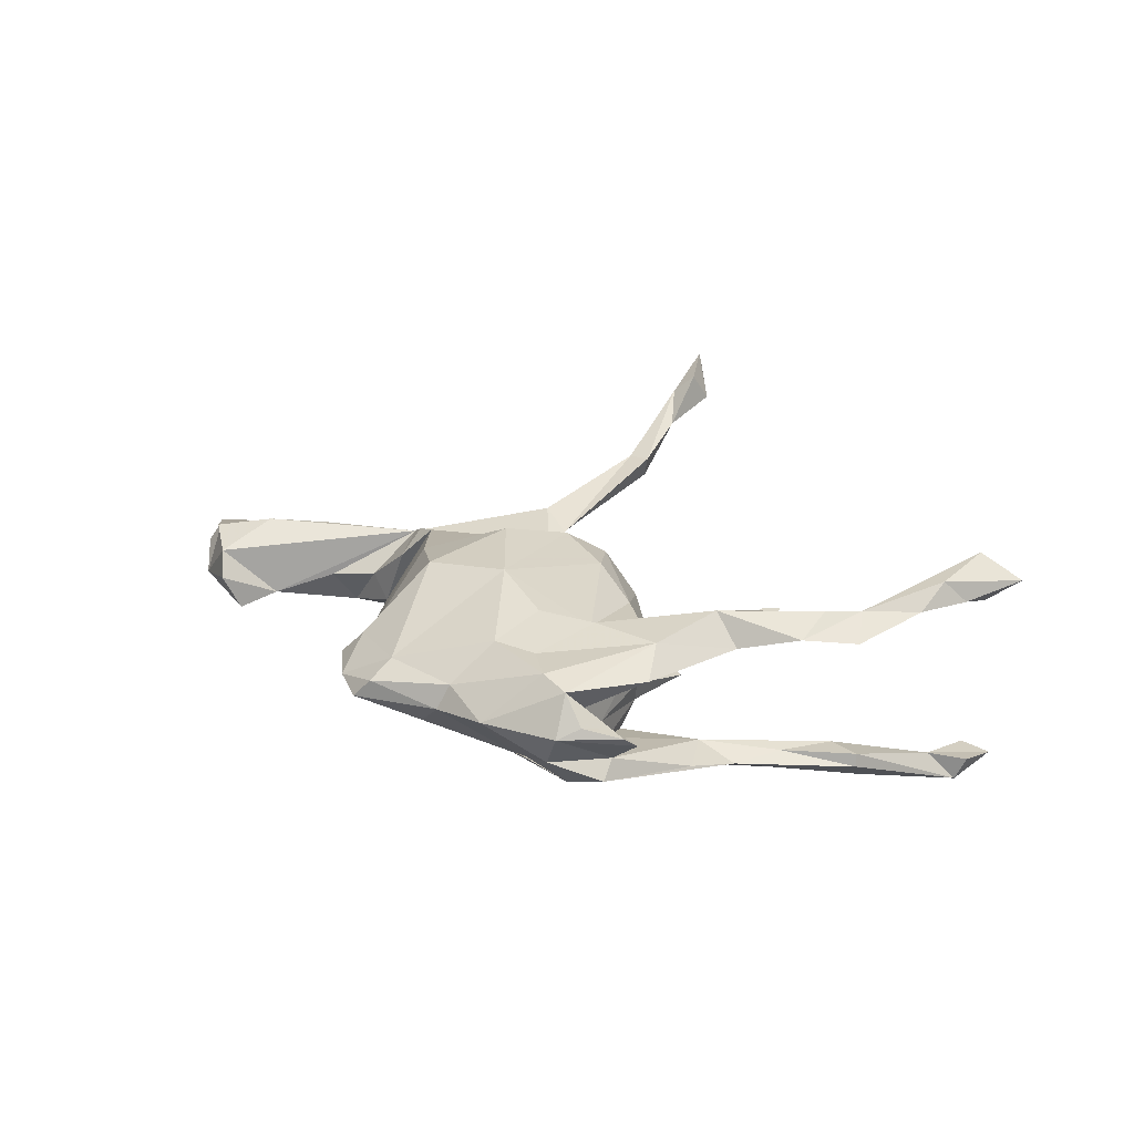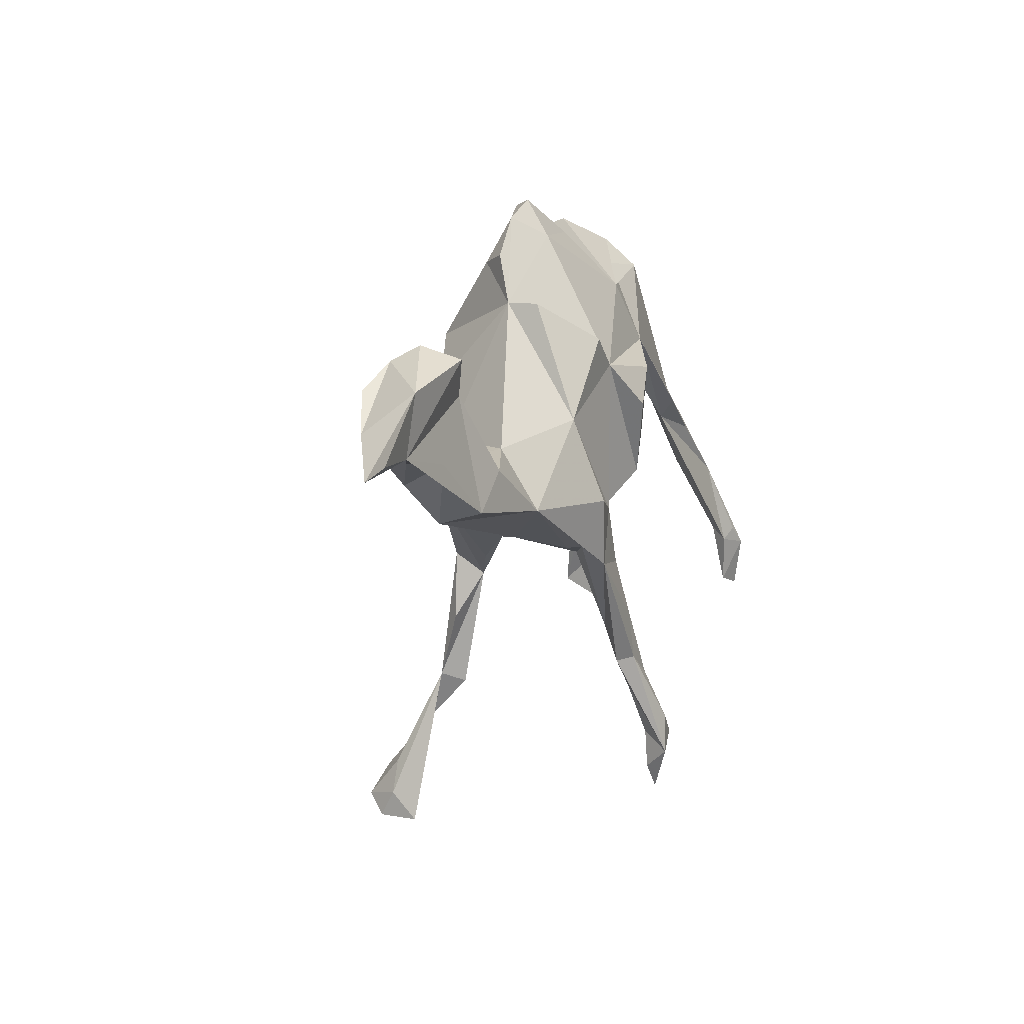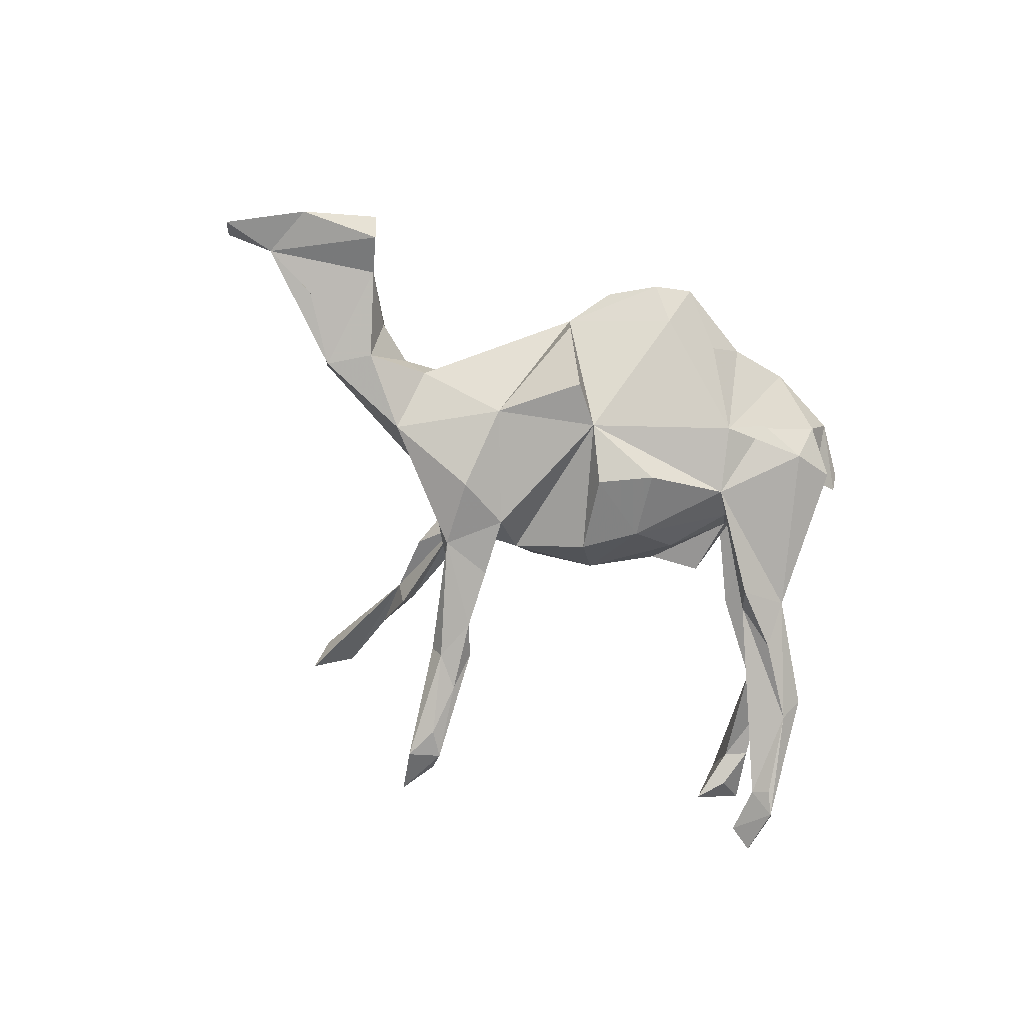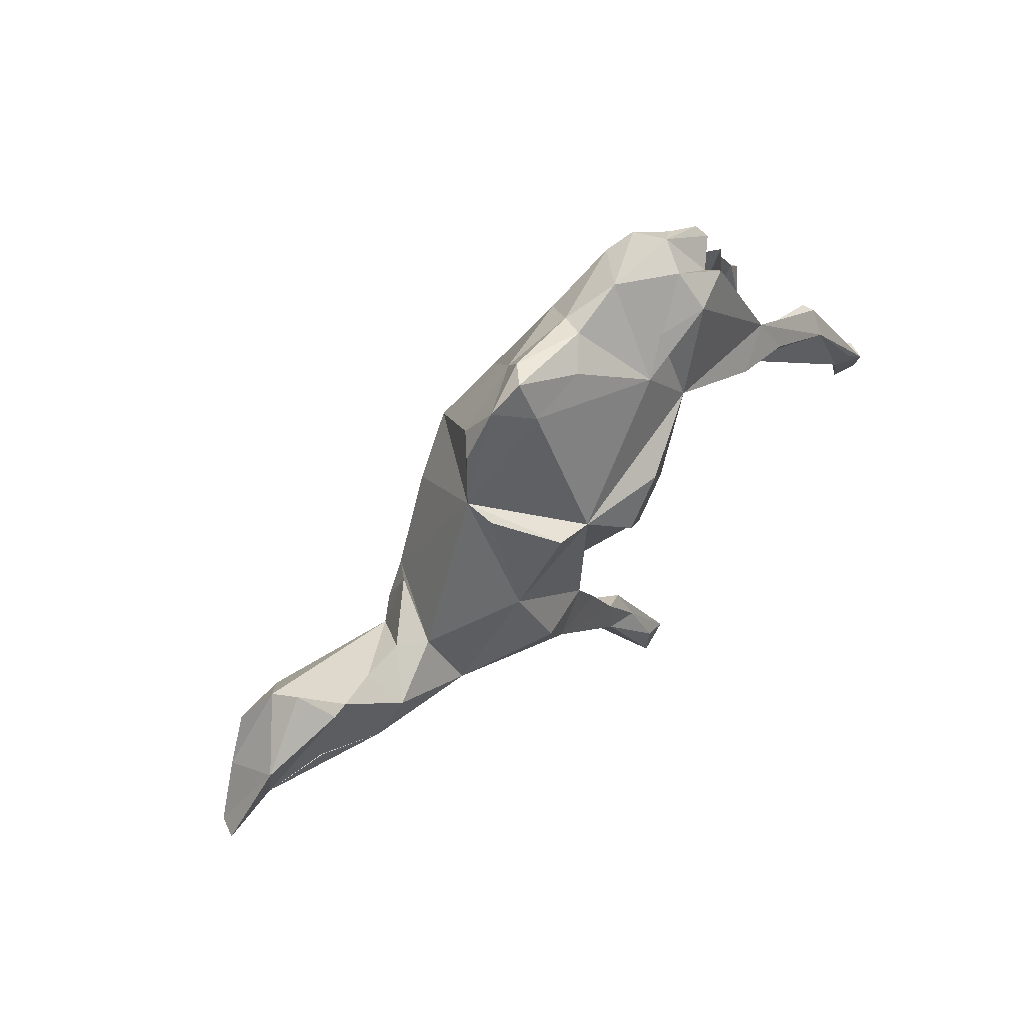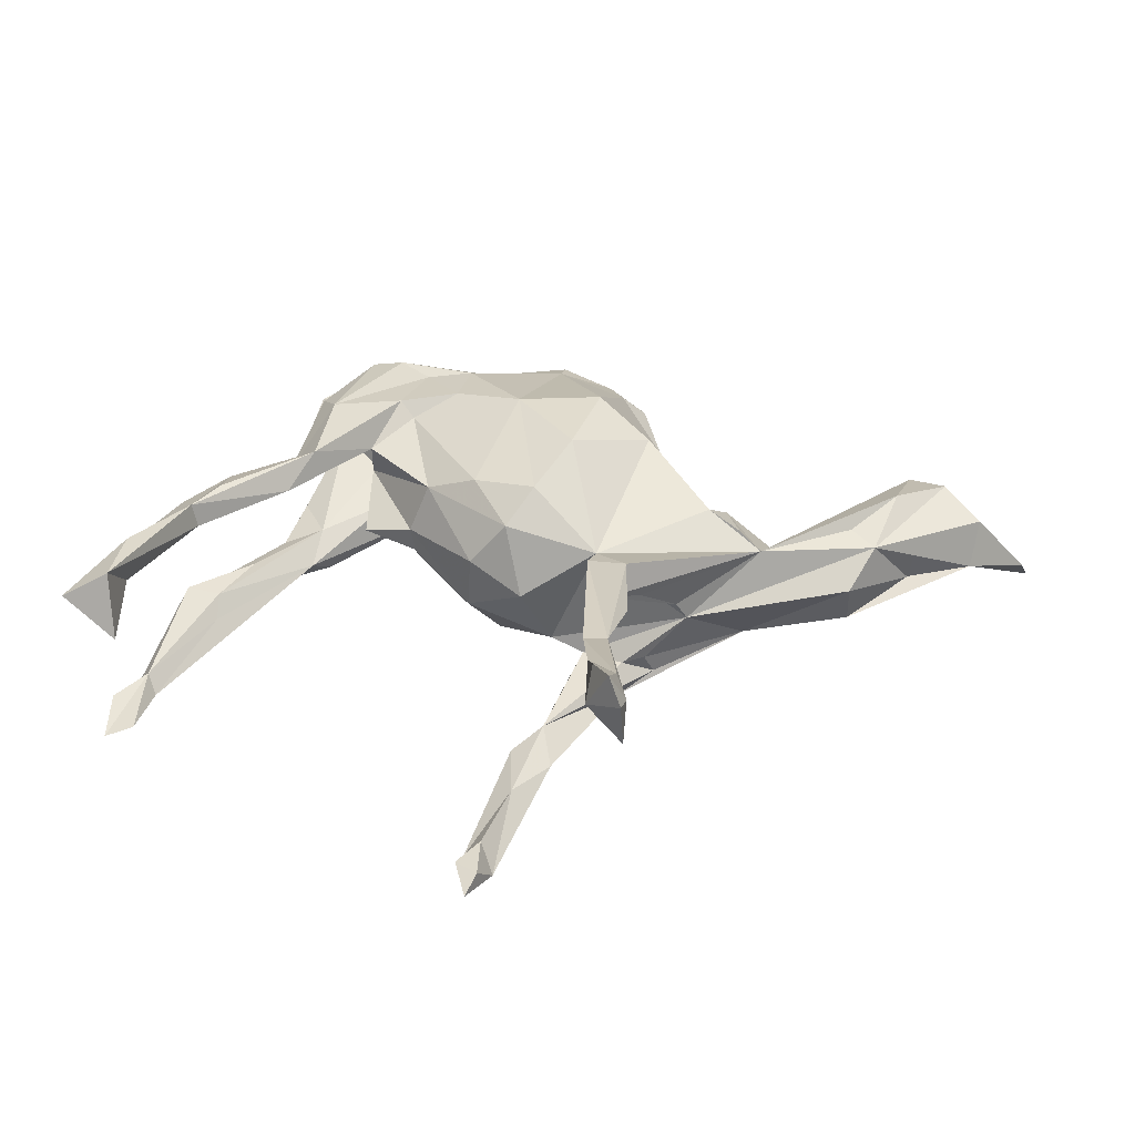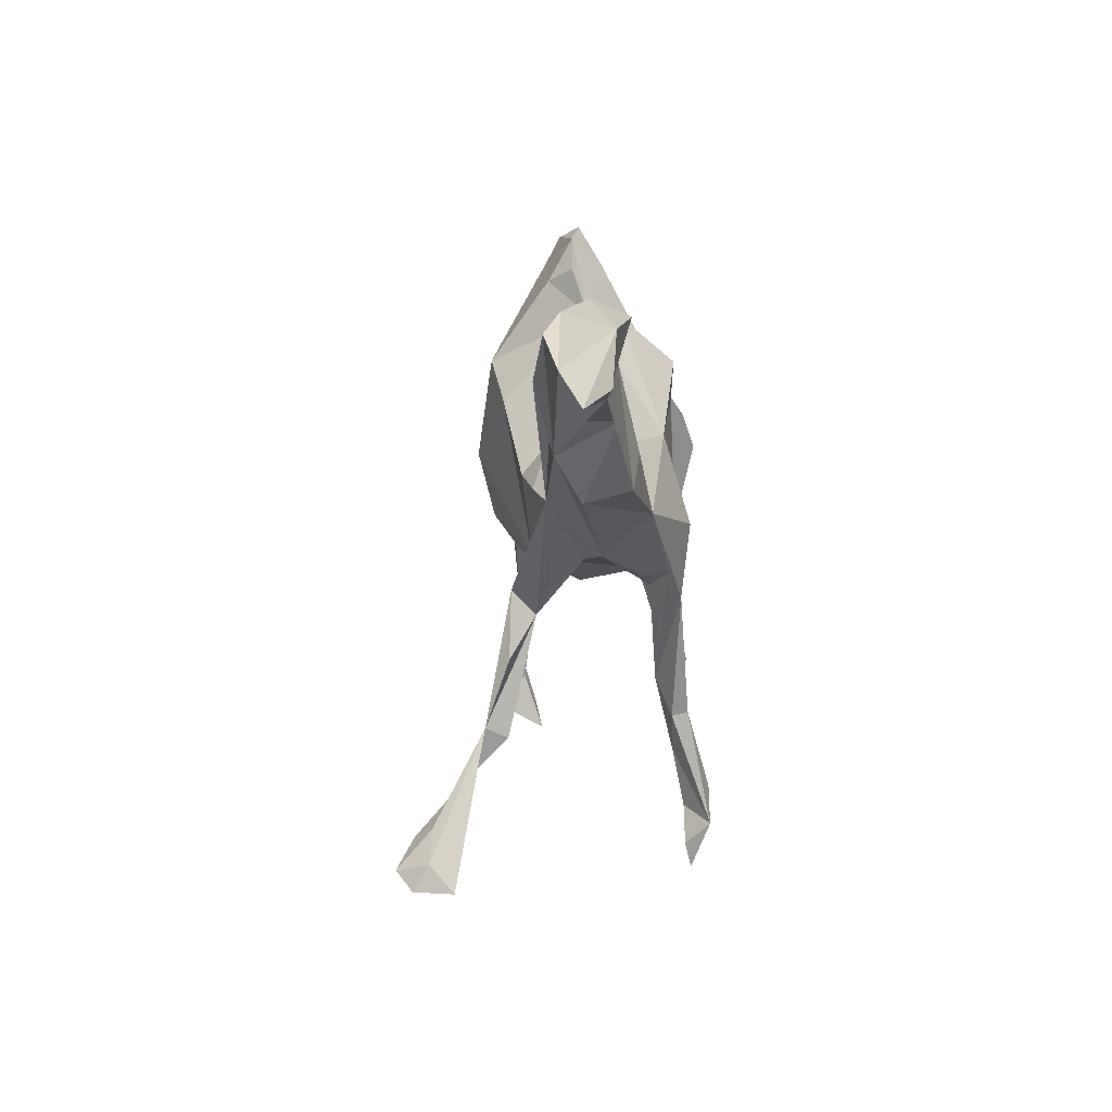
<metadata>
{"format":"obj","ext":"obj","renderer":"f3d","projection":"perspective","resolution":1024,"background":"white","views":[{"elev":22.7,"azim":-144.8,"up":"+Z"},{"elev":3.2,"azim":110.3,"up":"+Y"},{"elev":-74.9,"azim":140.1,"up":"+Z"},{"elev":64.7,"azim":132.5,"up":"+Y"},{"elev":-48.7,"azim":-1.1,"up":"+Y"},{"elev":-8.6,"azim":91.2,"up":"+Y"}]}
</metadata>
<code>
v 0.1235 -0.6862 0.3302
v 0.142 -0.724 0.2988
v 0.1008 -0.6286 0.2997
v 0.09029 -0.6659 0.2486
v 0.1526 -0.6771 0.2702
v 0.09566 -0.5413 0.2234
v 0.1301 -0.4409 0.176
v 0.1479 -0.7277 0.2263
v 0.1387 -0.6148 0.2655
v -0.6786 -0.2118 0.1776
v -0.6932 -0.3235 0.1988
v 0.1593 -0.4469 0.1493
v 0.08964 -0.4412 0.1774
v 0.07291 0.05711 0.193
v 0.1252 0.2162 0.1678
v 0.00714 -0.04391 0.1664
v 0.1054 -0.4562 0.1365
v -0.7102 -0.2392 0.1373
v -0.77 -0.3367 0.159
v 0.1653 -0.3254 0.1327
v 0.1165 -0.1363 0.0945
v -0.02279 0.1905 0.1799
v -0.6668 -0.1534 0.1377
v -0.5418 -0.03269 0.1502
v 0.1663 -0.2029 0.1298
v -0.683 -0.3769 0.09846
v -0.386 0.06724 0.149
v -0.5885 -0.08166 0.1455
v 0.1346 -0.2425 0.087
v -0.6751 -0.2694 0.1349
v -0.7105 -0.3185 0.1128
v 0.2129 0.1238 0.1426
v 0.4083 -0.08883 0.06354
v -0.3623 0.2203 0.1387
v -0.5784 -0.0912 0.1055
v 0.3172 -0.02734 0.1067
v -0.04242 -0.09892 0.1221
v -0.09872 -0.000774 0.1449
v 0.1006 -0.1688 0.1059
v -0.1155 0.3431 0.1235
v -0.6126 -0.03078 0.1084
v -0.2162 0.2014 0.1248
v 0.3721 -0.06153 0.08592
v -0.1368 0.2441 0.15
v -0.2406 0.2247 0.1461
v 0.1926 -0.205 0.06046
v -0.5354 0.03074 0.1182
v -0.2906 0.1371 0.1021
v -0.4303 0.002962 0.1099
v -0.3477 0.202 0.08191
v -0.1951 0.335 0.1184
v -0.247 0.3854 0.1146
v 0.6624 0.05415 0.07769
v -0.3883 0.2823 0.09813
v 0.7011 0.1548 0.03413
v -0.1044 -0.1084 0.04742
v -0.435 0.07778 0.09321
v -0.3013 0.3978 0.09991
v 0.6152 -0.0546 0.04642
v 0.3532 0.01867 0.06169
v 0.7579 0.1053 0.05968
v 0.5759 -0.01463 0.05397
v -0.0781 0.4204 0.06132
v 0.8159 0.03542 0.0354
v 0.8015 -0.004658 -0.03747
v 0.05491 0.4131 0.0733
v 0.2454 0.2681 -0.004704
v 0.1737 0.3486 0.06545
v 0.2591 -0.1627 0.00186
v -0.1834 0.03154 0.09991
v 0.681 0.181 -0.01106
v 0.216 0.3585 0.02286
v 0.1527 0.4327 0.02352
v 0.4499 -0.008654 -0.01079
v 0.06304 0.4627 0.04655
v -0.3093 0.4372 0.03096
v -0.216 0.00934 0.01906
v 0.9043 -0.01371 -0.04522
v -0.3996 0.3732 0.03367
v -0.01471 -0.1603 0.01236
v -0.3397 0.4075 0.04966
v -0.06274 0.4391 0.01792
v -0.3714 0.3643 0.03913
v 0.8863 -0.03897 -0.002426
v -0.2921 0.1706 0.02482
v -0.2985 0.03793 -0.009108
v 0.6973 -0.01583 0.01594
v 0.5328 0.02216 -0.02217
v -0.2983 0.3673 0.05287
v -0.4117 0.3487 0.01386
v 0.4087 0.003623 -0.05216
v 0.7984 0.1025 -0.05196
v -0.2767 0.152 -0.0169
v 0.5677 -0.1217 0.001791
v 0.6168 0.09709 -0.05448
v -0.2792 0.4207 -0.02527
v 0.244 0.266 -0.06033
v 0.5728 -0.1019 -0.07851
v 0.2794 -0.1621 -0.02958
v -0.1687 0.4559 0.03006
v 0.09483 0.4708 0.01228
v 0.6886 -0.01564 -0.05585
v -0.2984 0.2882 0.002125
v -0.3568 0.3418 -0.02699
v 0.3868 -0.1063 -0.1125
v -0.2071 0.002454 -0.0232
v 0.2067 -0.1845 -0.1062
v -0.2919 0.2605 -0.04245
v -0.2668 0.1842 -0.06417
v -0.01181 0.4158 -0.02624
v 0.1675 -0.1944 -0.1114
v 0.6581 0.1571 -0.07627
v -0.1092 -0.08714 -0.07165
v 0.5177 -0.03062 -0.08942
v 0.04088 -0.1477 -0.09523
v -0.1316 0.3181 -0.09405
v -0.4014 0.05306 -0.1095
v -0.3871 0.1177 -0.07788
v -0.5074 0.03975 -0.09581
v 0.02853 -0.3442 -0.1228
v 0.09413 0.4015 -0.02812
v -0.4231 0.1963 -0.08524
v 0.254 0.0537 -0.135
v -0.1893 0.3656 -0.06428
v 0.03178 -0.4084 -0.1274
v 0.09835 -0.1644 -0.1152
v -0.2814 0.3658 -0.08517
v -0.3599 0.3706 -0.05831
v -0.2 0.2119 -0.123
v -0.5634 -0.04264 -0.09691
v -0.07854 -0.6347 -0.1777
v -0.1189 0.04066 -0.1526
v 0.04202 -0.4126 -0.1517
v -0.09791 -0.6765 -0.1881
v -0.4579 0.1122 -0.1062
v 0.1686 0.202 -0.1558
v -0.2056 0.05437 -0.08061
v -0.6214 -0.02621 -0.09728
v -0.624 -0.02319 -0.1206
v -0.02647 -0.3747 -0.1524
v -0.25 0.1729 -0.07336
v 0.2245 -0.1806 -0.1418
v -0.07378 -0.5652 -0.175
v -0.03957 -0.4422 -0.1839
v -0.02439 -0.468 -0.1542
v 0.1644 -0.2166 -0.1658
v 0.06263 -0.2181 -0.1561
v -0.7399 -0.3231 -0.1841
v 0.02047 -0.3219 -0.1702
v -0.05264 -0.04745 -0.1621
v -0.1042 -0.5653 -0.2155
v -0.1158 -0.6022 -0.1864
v -0.3731 0.0872 -0.1425
v -0.4869 0.0307 -0.1392
v 0.0246 -0.4049 -0.1806
v -0.05328 -0.5999 -0.2222
v -0.5651 -0.08044 -0.125
v 0.1063 -0.1157 -0.1558
v 0.09312 0.1555 -0.1528
v -0.6111 -0.06277 -0.156
v -0.7344 -0.2401 -0.1656
v -0.06024 -0.5313 -0.2201
v 0.215 -0.09586 -0.1808
v -0.6765 -0.1967 -0.151
v -0.7167 -0.2301 -0.2051
v 0.01665 0.08119 -0.1953
v -0.6896 -0.3115 -0.1711
v -0.6629 -0.2225 -0.1802
v -0.06091 0.1535 -0.1799
v -0.6843 -0.1978 -0.1942
f 161 148 164
f 167 164 148
f 165 161 164
f 157 164 168
f 167 168 164
f 117 157 168
f 130 164 157
f 151 140 144
f 149 144 140
f 162 151 144
f 145 140 151
f 160 165 139
f 138 139 165
f 135 160 139
f 170 165 160
f 120 149 140
f 155 144 149
f 119 135 139
f 154 160 135
f 117 160 154
f 163 146 158
f 147 158 146
f 135 129 153
f 117 153 129
f 143 151 152
f 134 152 151
f 156 134 151
f 131 134 156
f 165 148 161
f 168 165 170
f 165 168 167
f 160 168 170
f 148 165 167
f 156 151 162
f 155 156 162
f 143 131 156
f 117 168 160
f 133 156 155
f 144 155 162
f 146 155 149
f 153 117 154
f 135 153 154
f 166 159 150
f 115 150 159
f 132 166 150
f 169 159 166
f 123 163 158
f 149 147 146
f 120 147 149
f 120 126 147
f 158 147 126
f 118 130 117
f 157 117 130
f 119 130 118
f 138 130 119
f 146 120 133
f 145 133 120
f 155 146 133
f 142 120 146
f 145 120 140
f 138 119 139
f 118 135 119
f 164 130 138
f 156 133 145
f 164 138 165
f 143 156 145
f 143 145 151
f 152 131 143
f 134 131 152
f 85 77 70
f 56 70 77
f 48 85 70
f 86 77 85
f 93 86 85
f 103 93 85
f 106 86 93
f 99 69 21
f 29 21 69
f 115 99 21
f 21 80 115
f 113 115 80
f 37 80 21
f 106 113 77
f 56 77 113
f 86 106 77
f 137 113 106
f 56 113 80
f 150 115 113
f 64 61 59
f 53 59 61
f 65 64 59
f 55 61 64
f 55 53 61
f 62 59 53
f 95 33 55
f 53 55 33
f 71 95 55
f 88 33 95
f 62 53 33
f 29 69 46
f 33 46 69
f 42 48 70
f 103 85 48
f 37 56 80
f 30 31 18
f 19 18 31
f 23 30 18
f 31 30 26
f 11 26 30
f 19 31 26
f 35 11 30
f 19 26 11
f 127 116 124
f 129 124 116
f 105 146 163
f 113 132 150
f 169 166 132
f 123 158 159
f 115 159 158
f 105 163 123
f 169 132 129
f 141 129 132
f 159 169 129
f 129 116 159
f 121 159 116
f 136 123 159
f 67 136 159
f 10 19 11
f 10 18 19
f 32 15 14
f 22 14 15
f 21 32 14
f 16 14 22
f 38 16 22
f 21 14 16
f 25 7 20
f 29 20 7
f 39 13 7
f 9 7 13
f 17 29 7
f 6 17 7
f 13 29 17
f 17 6 13
f 9 13 6
f 28 10 11
f 18 10 23
f 28 23 10
f 45 27 48
f 49 48 27
f 28 49 27
f 50 48 49
f 57 27 34
f 45 34 27
f 25 20 29
f 21 29 39
f 13 39 29
f 25 39 7
f 21 39 25
f 24 28 27
f 35 49 28
f 27 47 24
f 28 24 47
f 57 47 27
f 41 28 47
f 35 28 11
f 35 23 41
f 28 41 23
f 47 35 41
f 30 23 35
f 74 33 88
f 122 104 128
f 96 128 104
f 127 96 116
f 100 116 96
f 128 96 127
f 65 112 92
f 71 92 112
f 95 112 65
f 98 95 65
f 109 129 141
f 137 141 132
f 146 105 142
f 107 142 105
f 135 128 127
f 129 135 127
f 122 128 135
f 124 129 127
f 91 105 123
f 114 105 91
f 97 123 136
f 121 116 110
f 82 110 116
f 67 159 121
f 67 123 97
f 67 97 136
f 101 121 110
f 73 67 121
f 100 63 82
f 75 82 63
f 116 100 82
f 52 63 100
f 102 94 98
f 105 98 94
f 65 102 98
f 59 94 102
f 87 59 102
f 65 59 87
f 65 87 102
f 40 63 52
f 58 52 100
f 96 76 100
f 58 100 76
f 104 76 96
f 81 58 76
f 60 33 74
f 114 74 88
f 91 60 74
f 114 91 74
f 36 60 91
f 90 104 83
f 89 83 104
f 79 90 83
f 76 104 90
f 58 83 89
f 103 89 104
f 81 83 58
f 54 58 89
f 79 81 76
f 79 83 81
f 34 58 54
f 50 54 89
f 90 79 76
f 103 48 89
f 50 89 48
f 105 94 99
f 59 99 94
f 33 69 99
f 67 36 91
f 123 67 91
f 33 99 59
f 5 7 9
f 3 9 6
f 1 5 9
f 8 7 5
f 4 6 7
f 3 6 4
f 8 4 7
f 2 4 8
f 1 4 2
f 5 2 8
f 1 9 3
f 1 2 5
f 1 3 4
f 57 49 35
f 33 29 46
f 70 56 37
f 38 70 37
f 42 45 48
f 44 45 42
f 66 22 15
f 67 15 32
f 57 35 47
f 50 49 57
f 54 50 57
f 54 57 34
f 78 65 92
f 64 92 55
f 71 55 92
f 95 71 112
f 84 65 78
f 101 73 121
f 72 67 73
f 75 73 101
f 110 82 101
f 75 101 82
f 92 84 78
f 64 65 84
f 114 88 95
f 68 67 72
f 93 109 141
f 117 129 109
f 118 104 122
f 99 107 105
f 111 142 107
f 126 115 158
f 137 132 113
f 93 141 137
f 118 117 109
f 108 118 109
f 135 118 122
f 108 104 118
f 99 111 107
f 120 142 111
f 99 115 126
f 126 120 111
f 99 126 111
f 67 32 36
f 21 36 32
f 44 22 40
f 66 40 22
f 51 44 40
f 42 22 44
f 52 51 40
f 45 44 51
f 60 36 43
f 33 43 36
f 93 108 109
f 106 93 137
f 103 108 93
f 104 108 103
f 98 105 114
f 95 98 114
f 34 45 51
f 33 36 21
f 38 22 42
f 25 33 21
f 37 21 16
f 70 38 42
f 33 25 29
f 38 37 16
f 33 59 62
f 15 67 68
f 73 68 72
f 66 15 68
f 73 66 68
f 63 40 66
f 75 63 66
f 34 51 52
f 34 52 58
f 43 33 60
f 73 75 66
f 92 64 84

</code>
